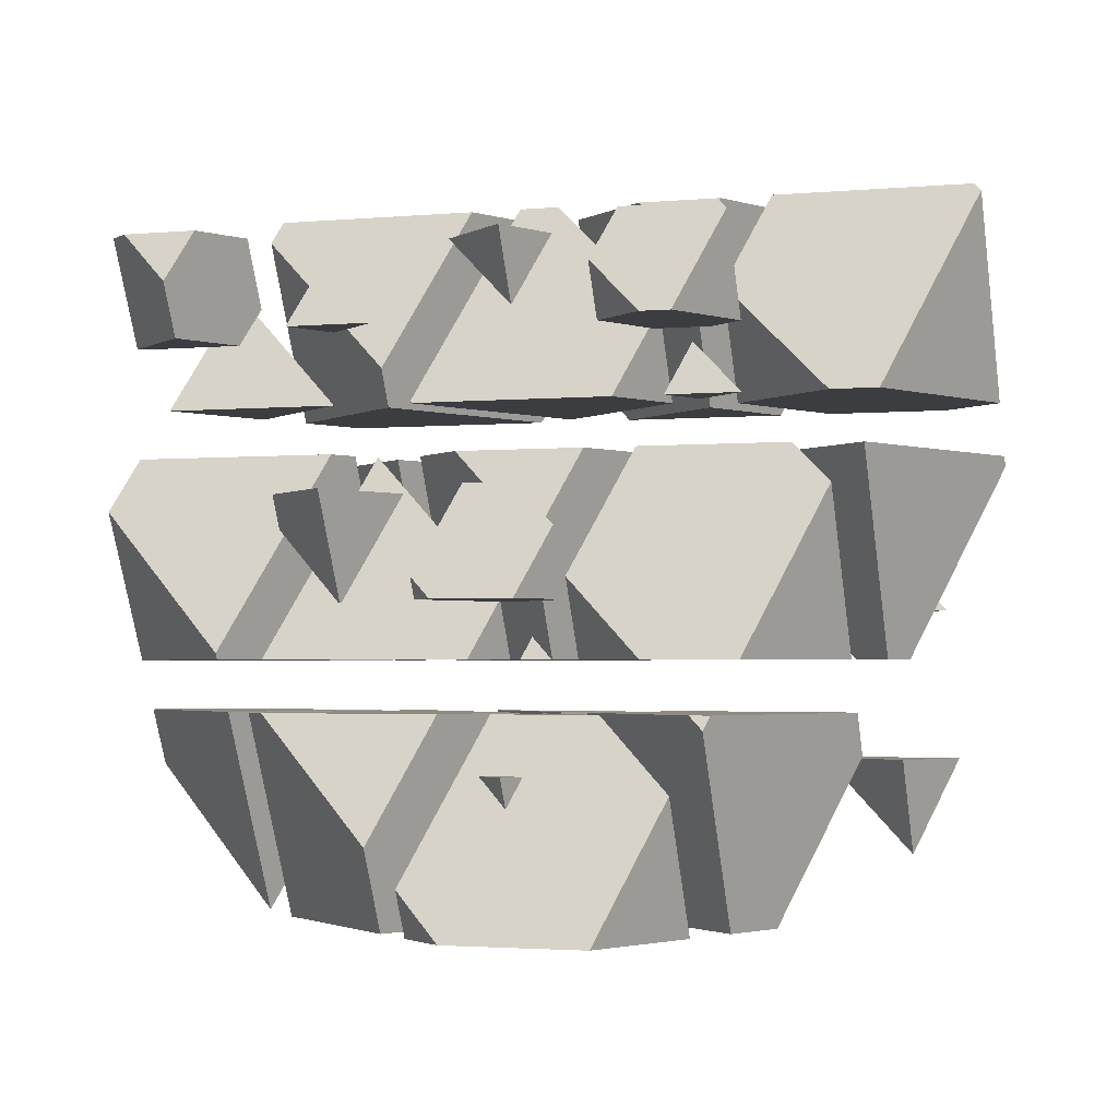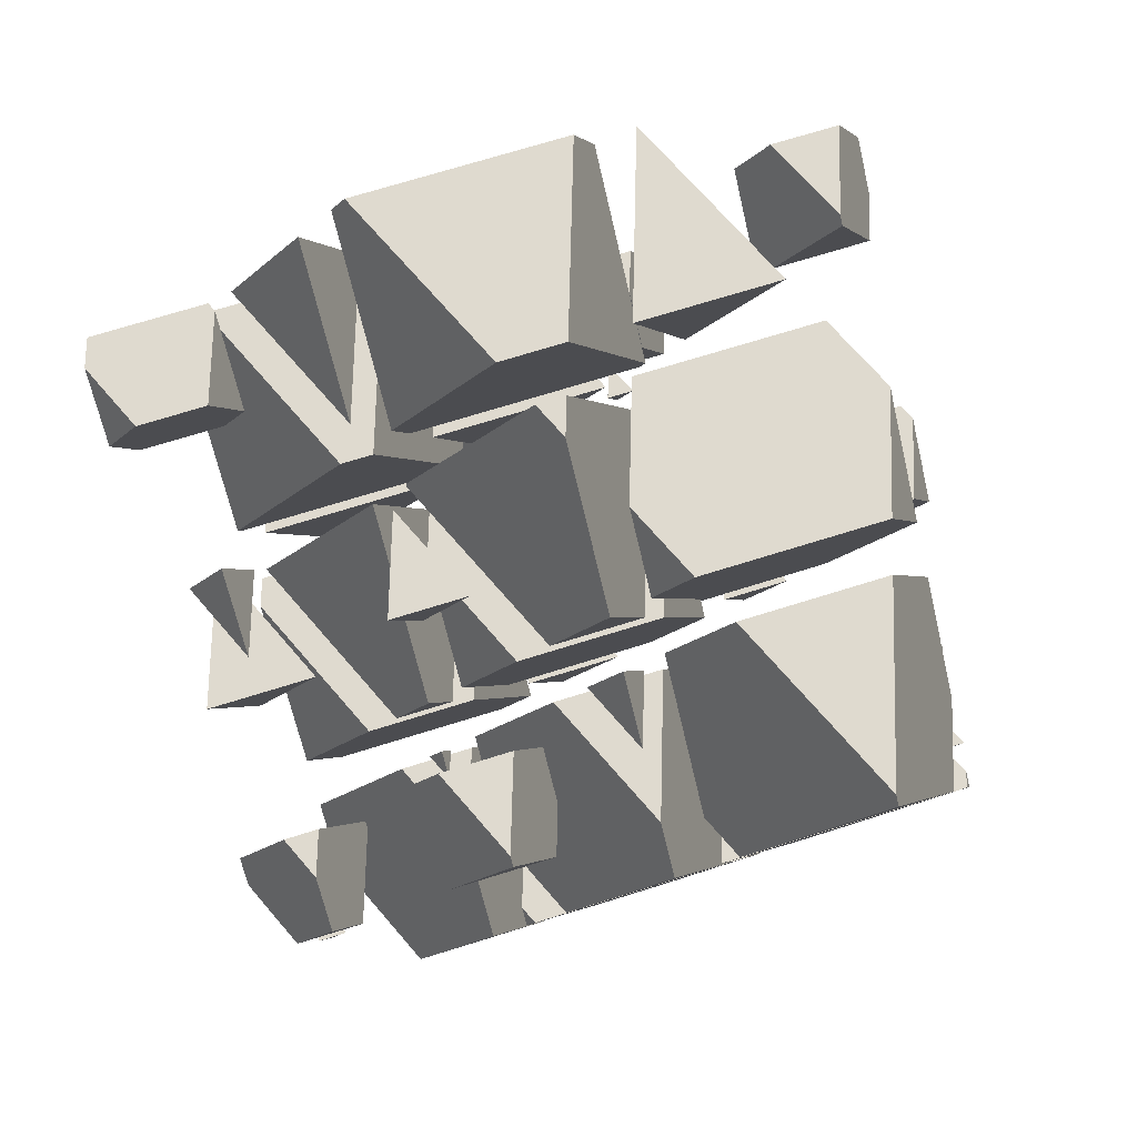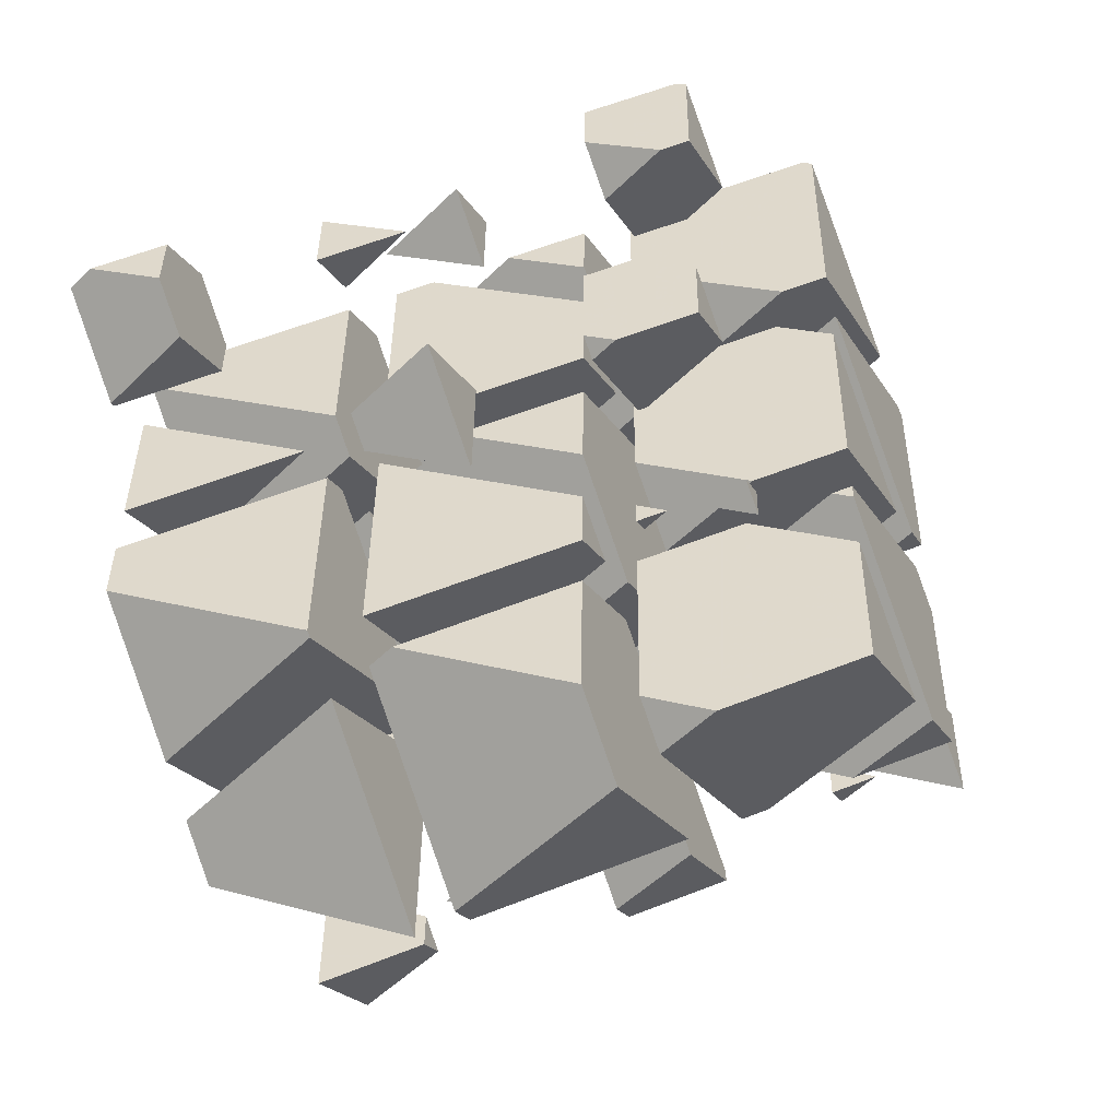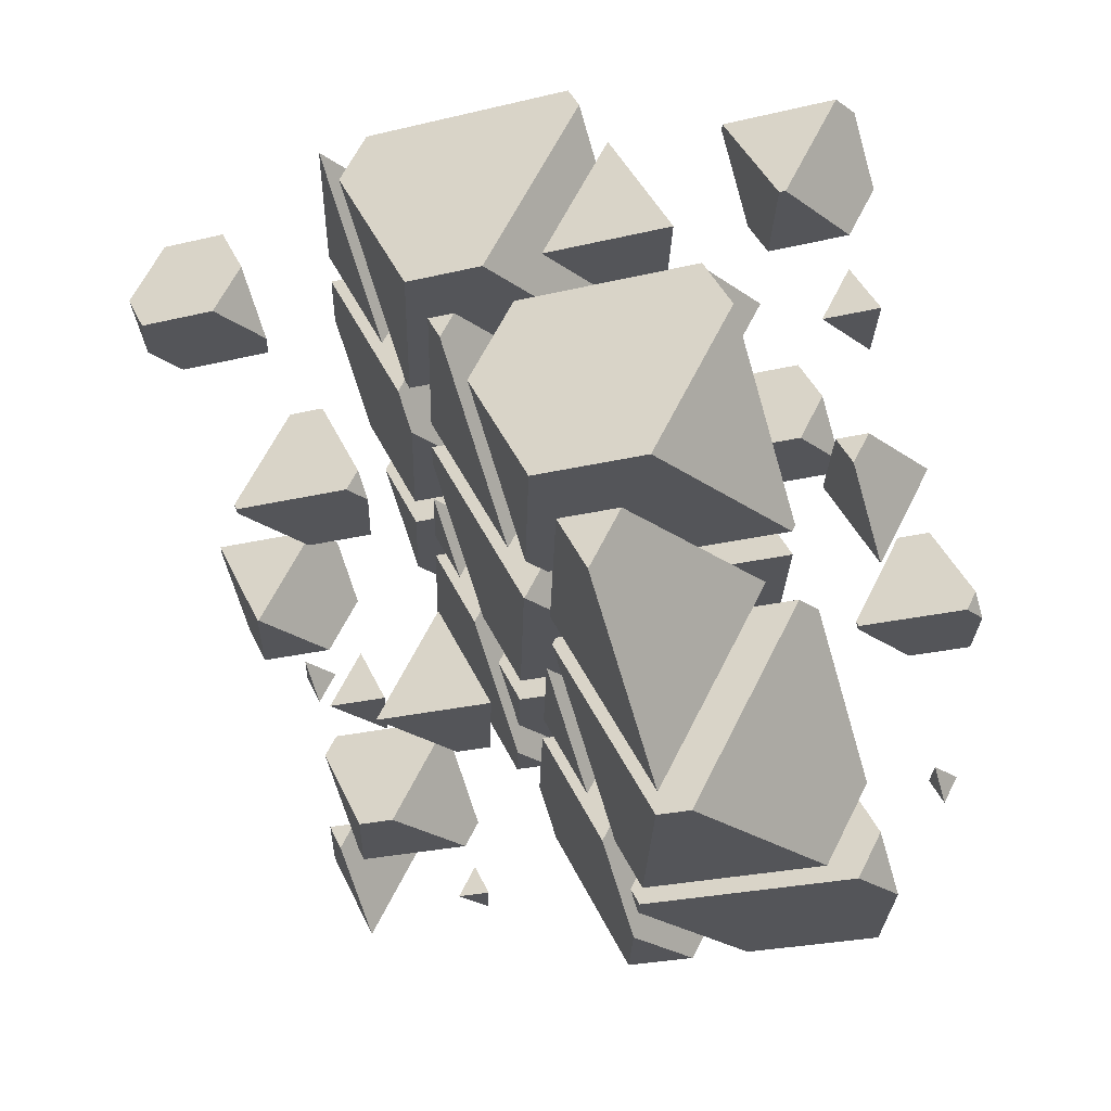
<metadata>
{"format":"obj","ext":"obj","renderer":"f3d","projection":"perspective","resolution":1024,"background":"white","views":[{"elev":-2.3,"azim":-161.3,"up":"+Z"},{"elev":70.8,"azim":-130.7,"up":"+Z"},{"elev":60.3,"azim":158.2,"up":"+Y"},{"elev":-24.7,"azim":88.5,"up":"+Z"}]}
</metadata>
<code>
v -1.788 2.077 2.1
v -2.407 2.077 2.1
v -1.961 1.885 2.521
v -1.432 2.904 2.1
v -2.046 3.459 2.1
v -2.372 3.459 2.1
v -2.81 2.441 2.1
v -1.432 3.195 2.679
v -1.961 2.246 3.24
v -1.663 2.939 3.24
v -2.727 2.939 3.24
v -2.81 2.974 3.161
f 1 3 2
f 1 5 4
f 1 6 5
f 1 7 6
f 1 2 7
f 8 1 4
f 8 3 1
f 8 9 3
f 8 10 9
f 10 11 9
f 12 6 7
f 12 9 11
f 12 3 9
f 12 2 3
f 12 7 2
f 4 5 8
f 5 10 8
f 5 11 10
f 5 12 11
f 5 6 12
v -1.085 4.159 -2.457
v -0.6295 4.159 -2.457
v -0.9573 4.3 -2.765
v -0.9573 4.455 -2.457
f 13 15 14
f 13 14 16
f 16 15 13
f 16 14 15
v -0.6118 3.378 -0.7477
v -0.7058 3.378 -0.7477
v -0.6382 3.349 -0.6839
v -0.1089 4.546 -0.7477
v -0.3449 4.76 -0.7477
v -1.196 4.76 -0.7477
v -1.487 4.084 -0.7477
v -0.1089 4.658 -0.5252
v -0.6382 3.889 0.3915
v -0.4874 4.239 0.3915
v -1.026 4.239 0.3915
v -1.487 4.438 -0.04309
f 17 19 18
f 17 21 20
f 17 22 21
f 17 23 22
f 17 18 23
f 24 17 20
f 24 19 17
f 24 25 19
f 24 26 25
f 26 27 25
f 28 22 23
f 28 25 27
f 28 19 25
f 28 18 19
f 28 23 18
f 20 21 24
f 21 26 24
f 21 27 26
f 21 28 27
f 21 22 28
v -0.4904 1.557 3.24
v 0.6883 1.557 3.24
v 0.6889 1.558 3.238
v -0.1595 1.923 2.438
v 0.6889 1.558 3.24
v -0.1595 2.325 3.24
f 29 31 30
f 29 32 31
f 30 31 33
f 34 30 33
f 34 29 30
f 34 32 29
f 34 31 32
f 34 33 31
v 2.012 3.021 0.03357
v 1.183 3.378 -0.7477
v 1.156 3.378 -0.7477
v 0.6857 2.858 0.3915
v 1.864 2.858 0.3915
v 1.164 3.396 -0.7477
v 2.012 3.201 0.3915
v 1.164 3.968 0.3915
f 35 37 36
f 35 38 37
f 35 39 38
f 40 36 37
f 39 35 41
f 42 39 41
f 42 38 39
f 40 38 42
f 40 37 38
f 35 42 41
f 35 40 42
f 35 36 40
v 0.7873 3.459 2.1
v 1.483 2.83 2.1
v 1.754 3.459 2.1
v 1.483 3.16 2.756
f 43 45 44
f 45 46 44
f 46 43 44
f 43 46 45
v 3.524 1.557 3.24
v 3.635 1.557 3.24
v 4.105 2.077 2.1
v 2.927 2.077 2.1
v 2.755 1.888 2.515
v 3.285 2.909 2.1
v 4.133 2.142 2.1
v 4.133 2.714 3.24
v 3.885 2.939 3.24
v 2.755 2.252 3.24
v 3.051 2.939 3.24
v 3.285 3.197 2.674
f 47 49 48
f 47 50 49
f 47 51 50
f 52 49 50
f 52 53 49
f 54 49 53
f 54 48 49
f 55 48 54
f 55 47 48
f 55 56 47
f 55 57 56
f 50 58 52
f 50 57 58
f 50 56 57
f 50 51 56
f 51 47 56
f 53 55 54
f 53 58 55
f 53 52 58
f 57 55 58
v -2.067 -1.054 -0.1194
v -3.337 -0.5069 -1.317
v -3.929 -0.5069 -1.317
v -4.822 -1.494 0.8448
v -4.699 -1.548 0.9611
v -2.513 -1.548 0.9611
v -3.763 -0.1217 -1.317
v -2.067 -0.5112 0.9611
v -3.763 1.023 0.9611
v -4.822 -1.436 0.9611
f 59 61 60
f 59 62 61
f 59 63 62
f 59 64 63
f 65 60 61
f 64 59 66
f 67 64 66
f 67 63 64
f 67 68 63
f 67 62 68
f 67 61 62
f 67 65 61
f 62 63 68
f 59 67 66
f 59 65 67
f 59 60 65
v -2.748 -1.808 1.531
v -4.094 -1.808 1.531
v -3.125 -2.225 2.444
v -2.067 -0.225 1.531
v -3.373 0.9557 1.531
v -3.916 0.9557 1.531
v -4.822 -1.15 1.531
v -2.067 0.3934 2.762
v -3.125 -1.539 3.809
v -2.499 -0.08495 3.809
v -4.734 -0.08495 3.809
v -4.822 -0.04695 3.726
f 69 71 70
f 69 73 72
f 69 74 73
f 69 75 74
f 69 70 75
f 76 69 72
f 76 71 69
f 76 77 71
f 76 78 77
f 78 79 77
f 80 74 75
f 80 77 79
f 80 71 77
f 80 70 71
f 80 75 70
f 72 73 76
f 73 78 76
f 73 79 78
f 73 80 79
f 73 74 80
v -0.7433 0.4096 -3.324
v -1.636 0.794 -4.165
v -2.753 0.794 -4.165
v -3.499 -0.03074 -2.36
v -2.997 -0.2467 -1.887
v -1.337 -0.2467 -1.887
v -2.44 1.521 -4.165
v -0.7433 1.132 -1.887
v -2.275 2.517 -1.887
v -3.499 0.2068 -1.887
v -2.504 2.517 -1.887
v -2.44 2.588 -2.042
f 81 83 82
f 81 84 83
f 81 85 84
f 81 86 85
f 87 82 83
f 86 81 88
f 89 86 88
f 89 85 86
f 89 90 85
f 89 91 90
f 83 92 87
f 83 91 92
f 83 90 91
f 83 84 90
f 84 85 90
f 81 89 88
f 81 92 89
f 81 87 92
f 81 82 87
f 91 89 92
v -1.572 -0.5069 -1.317
v -2.393 -0.5069 -1.317
v -1.802 -0.7613 -0.7603
v -0.7433 1.418 -1.317
v -1.671 2.257 -1.317
v -2.74 2.257 -1.317
v -3.499 0.493 -1.317
v -0.7433 1.857 -0.4428
v -1.802 0.1035 0.9611
v -1.323 1.216 0.9611
v -3.032 1.216 0.9611
v -3.499 1.417 0.5214
f 93 95 94
f 93 97 96
f 93 98 97
f 93 99 98
f 93 94 99
f 100 93 96
f 100 95 93
f 100 101 95
f 100 102 101
f 102 103 101
f 104 98 99
f 104 101 103
f 104 95 101
f 104 94 95
f 104 99 94
f 96 97 100
f 97 102 100
f 97 103 102
f 97 104 103
f 97 98 104
v -2.428 0.9557 1.531
v -1.802 0.3897 1.531
v -1.558 0.9557 1.531
v -1.802 0.6862 2.121
f 105 107 106
f 107 108 106
f 108 105 106
f 105 108 107
v -0.3958 0.794 -4.165
v -0.6913 0.794 -4.165
v -0.4786 0.7024 -3.965
v 0.58 3.061 -4.165
v 0.03051 3.557 -4.165
v -1.563 3.557 -4.165
v -2.175 2.136 -4.165
v 0.58 3.321 -3.647
v -0.4786 1.746 -1.887
v -0.147 2.517 -1.887
v -1.331 2.517 -1.887
v -2.175 2.88 -2.683
f 109 111 110
f 109 113 112
f 109 114 113
f 109 115 114
f 109 110 115
f 116 109 112
f 116 111 109
f 116 117 111
f 116 118 117
f 118 119 117
f 120 114 115
f 120 117 119
f 120 111 117
f 120 110 111
f 120 115 110
f 112 113 116
f 113 118 116
f 113 119 118
f 113 120 119
f 113 114 120
v -0.7264 2.257 -1.317
v -0.4786 2.033 -1.317
v -0.3822 2.257 -1.317
v -0.4786 2.15 -1.084
f 121 123 122
f 123 124 122
f 124 121 122
f 121 124 123
v -1.923 -1.548 0.9611
v -0.9203 -1.548 0.9611
v -1.642 -1.237 0.2805
v -1.642 -0.8947 0.9611
f 125 127 126
f 125 126 128
f 128 127 125
f 128 126 127
v 0.05443 -1.967 1.88
v -0.316 -1.808 1.531
v -2.159 -1.808 1.531
v -2.701 -2.408 2.844
v -1.677 -2.848 3.809
v -0.7422 -2.848 3.809
v -1.642 -0.6085 1.531
v 0.05443 -0.998 3.809
v -0.9555 -0.08495 3.809
v -2.701 -1.923 3.809
v -1.91 -0.08495 3.809
v -1.642 0.2108 3.162
f 129 131 130
f 129 132 131
f 129 133 132
f 129 134 133
f 135 130 131
f 134 129 136
f 137 134 136
f 137 133 134
f 137 138 133
f 137 139 138
f 131 140 135
f 131 139 140
f 131 138 139
f 131 132 138
f 132 133 138
f 129 137 136
f 129 140 137
f 129 135 140
f 129 130 135
f 139 137 140
v -0.7474 -0.2467 -1.887
v 0.7812 -0.2467 -1.887
v -0.3191 0.227 -2.924
v -0.3191 0.7481 -1.887
f 141 143 142
f 141 142 144
f 144 143 141
f 144 142 143
v 0.02426 -1.548 0.9611
v 0.4339 -1.548 0.9611
v 1.375 -0.5069 -1.317
v -0.9826 -0.5069 -1.317
v -1.378 -0.9439 -0.3604
v -0.3191 1.034 -1.317
v 1.378 -0.4999 -1.317
v 1.378 0.6448 0.9611
v 0.7461 1.216 0.9611
v -1.378 -0.28 0.9611
v -0.7337 1.216 0.9611
v -0.3191 1.674 -0.04295
f 145 147 146
f 145 148 147
f 145 149 148
f 150 147 148
f 150 151 147
f 152 147 151
f 152 146 147
f 153 146 152
f 153 145 146
f 153 154 145
f 153 155 154
f 148 156 150
f 148 155 156
f 148 154 155
f 148 149 154
f 149 145 154
f 151 153 152
f 151 156 153
f 151 150 156
f 155 153 156
v 0.3191 -1.528 1.531
v 1.378 0.931 1.531
v 1.35 0.9557 1.531
v -0.9689 0.9557 1.531
v -1.378 0.006179 1.531
v 0.3191 -0.3833 3.809
v 0.4475 -0.08495 3.809
v 1.378 0.9439 1.557
v -0.01086 -0.08495 3.809
v -1.378 0.5035 2.521
f 157 159 158
f 157 160 159
f 157 161 160
f 157 163 162
f 157 164 163
f 157 158 164
f 163 165 162
f 166 160 161
f 166 162 165
f 166 157 162
f 166 161 157
f 158 159 164
f 159 163 164
f 159 165 163
f 159 166 165
f 159 160 166
v 1.642 -0.2108 -1.966
v 2.551 0.794 -4.165
v 0.1935 0.794 -4.165
v -0.05443 0.5197 -3.565
v 1.004 2.677 -4.165
v 2.701 1.143 -4.165
v 2.701 2.288 -1.887
v 1.642 -0.1713 -1.887
v -0.05443 1.363 -1.887
v 0.4424 2.517 -1.887
v 2.448 2.517 -1.887
v 1.004 3.138 -3.248
f 167 169 168
f 167 170 169
f 171 168 169
f 171 172 168
f 173 168 172
f 173 167 168
f 173 174 167
f 174 176 175
f 174 177 176
f 174 173 177
f 169 178 171
f 169 176 178
f 169 175 176
f 169 170 175
f 170 174 175
f 170 167 174
f 172 177 173
f 172 178 177
f 172 171 178
f 176 177 178
v -0.05443 1.649 -1.317
v 1.642 0.1149 -1.317
v 2.564 2.257 -1.317
v 0.2072 2.257 -1.317
v 1.642 1.237 0.9156
v -0.05443 1.967 -0.6839
f 179 181 180
f 179 182 181
f 181 183 180
f 184 182 179
f 184 180 183
f 184 179 180
f 184 181 182
f 184 183 181
v -0.1529 -2.848 3.809
v 2.101 -2.848 3.809
v 0.4786 -2.15 2.28
v 0.4786 -1.382 3.809
f 185 187 186
f 185 186 188
f 188 187 185
f 188 186 187
v 1.023 -1.548 0.9611
v 3.381 -1.548 0.9611
v 3.499 -1.417 0.6747
v 1.802 -0.6862 -0.9248
v 3.499 -1.273 0.9611
v 1.802 0.2613 0.9611
f 189 191 190
f 189 192 191
f 190 191 193
f 194 190 193
f 194 189 190
f 194 192 189
f 194 191 192
f 194 193 191
v 2.44 -2.588 3.238
v 3.145 -1.808 1.531
v 0.788 -1.808 1.531
v 0.7433 -1.857 1.639
v 1.802 0.5474 1.531
v 3.499 -0.9867 1.531
v 3.499 0.03074 3.556
v 2.44 -2.301 3.809
v 3.394 -0.08495 3.809
v 0.7433 -0.7668 3.809
v 1.037 -0.08495 3.809
v 1.802 0.7613 1.956
f 195 197 196
f 195 198 197
f 199 196 197
f 199 200 196
f 201 196 200
f 201 195 196
f 201 202 195
f 201 203 202
f 203 204 202
f 203 205 204
f 197 206 199
f 197 205 206
f 197 204 205
f 197 198 204
f 198 202 204
f 198 195 202
f 200 206 201
f 200 199 206
f 205 201 206
f 205 203 201
v 2.199 -0.2467 -1.887
v 4.557 -0.2467 -1.887
v 4.822 0.04695 -2.53
v 3.125 0.7775 -4.129
v 4.822 0.37 -1.887
v 3.125 1.904 -1.887
f 207 209 208
f 207 210 209
f 208 209 211
f 212 208 211
f 212 207 208
f 212 210 207
f 212 209 210
f 212 211 209
v 4.321 -0.5069 -1.317
v 2.33 -0.5069 -1.317
v 3.763 -1.124 0.03379
v 3.125 2.19 -1.317
v 2.067 -0.2687 -1.317
v 4.822 0.6561 -1.317
v 4.822 1.494 0.3513
v 3.763 -0.6581 0.9611
v 4.57 1.216 0.9611
v 2.067 0.876 0.9611
v 2.213 1.216 0.9611
v 3.125 2.225 -1.248
f 213 215 214
f 216 214 217
f 216 213 214
f 216 218 213
f 219 213 218
f 219 215 213
f 219 220 215
f 219 221 220
f 221 222 220
f 221 223 222
f 217 224 216
f 217 223 224
f 217 222 223
f 222 215 220
f 222 214 215
f 222 217 214
f 218 224 219
f 218 216 224
f 223 219 224
f 223 221 219
v 2.295 0.9557 1.531
v 3.763 -0.3719 1.531
v 4.335 0.9557 1.531
v 3.763 0.3235 2.915
f 225 227 226
f 227 228 226
f 228 225 226
f 225 228 227
v -4.059 -2.75 -2.457
v -2.881 -2.75 -2.457
v -2.755 -2.612 -2.759
v -3.604 -2.246 -3.559
v -2.755 -2.459 -2.457
v -3.604 -1.692 -2.457
f 229 231 230
f 229 232 231
f 230 231 233
f 234 230 233
f 234 229 230
f 234 232 229
f 234 231 232
f 234 233 231
v -4.039 -2.149 -0.7477
v -3.285 -2.83 -0.7477
v -2.991 -2.149 -0.7477
v -3.285 -2.473 -0.03709
f 235 237 236
f 237 238 236
f 238 235 236
f 235 238 237
v -2.337 -0.8479 -3.596
v -1.961 -1.188 -3.596
v -1.815 -0.8479 -3.596
v -1.961 -1.01 -3.242
f 239 241 240
f 241 242 240
f 242 239 240
f 239 242 241
v -1.302 -4.051 0.3915
v -1.11 -4.051 0.3915
v -0.6396 -3.53 -0.7477
v -1.818 -3.53 -0.7477
v -2.012 -3.745 -0.2781
v -1.483 -2.751 -0.7477
v -0.6344 -3.519 -0.7477
v -0.6344 -2.946 0.3915
v -0.9409 -2.669 0.3915
v -2.012 -3.409 0.3915
v -1.694 -2.669 0.3915
v -1.483 -2.436 -0.1193
f 243 245 244
f 243 246 245
f 243 247 246
f 248 245 246
f 248 249 245
f 250 245 249
f 250 244 245
f 251 244 250
f 251 243 244
f 251 252 243
f 251 253 252
f 246 254 248
f 246 253 254
f 246 252 253
f 246 247 252
f 247 243 252
f 249 251 250
f 249 254 251
f 249 248 254
f 253 251 254
v 0.1595 -2.647 -2.683
v 0.5365 -2.23 -3.596
v -0.6422 -2.23 -3.596
v -0.6889 -2.281 -3.483
v -0.1595 -1.109 -3.596
v 0.6889 -1.876 -3.596
v 0.6889 -1.337 -2.524
v 0.1595 -2.533 -2.457
v 0.6609 -1.368 -2.457
v -0.6889 -1.766 -2.457
v -0.5177 -1.368 -2.457
v -0.1595 -0.9721 -3.324
f 255 257 256
f 255 258 257
f 259 256 257
f 259 260 256
f 261 256 260
f 261 255 256
f 261 262 255
f 261 263 262
f 263 264 262
f 263 265 264
f 257 266 259
f 257 265 266
f 257 264 265
f 257 258 264
f 258 262 264
f 258 255 262
f 260 266 261
f 260 259 266
f 265 261 266
f 265 263 261
v 1.131 -4.831 2.1
v 0.511 -4.831 2.1
v 0.9573 -5.023 2.521
v 1.487 -4.005 2.1
v 0.8719 -3.45 2.1
v 0.5472 -3.45 2.1
v 0.1089 -4.468 2.1
v 1.487 -3.714 2.68
v 0.9573 -4.662 3.24
v 1.255 -3.97 3.24
v 0.1913 -3.97 3.24
v 0.1089 -3.934 3.162
f 267 269 268
f 267 271 270
f 267 272 271
f 267 273 272
f 267 268 273
f 274 267 270
f 274 269 267
f 274 275 269
f 274 276 275
f 276 277 275
f 278 272 273
f 278 275 277
f 278 269 275
f 278 268 269
f 278 273 268
f 270 271 274
f 271 276 274
f 271 277 276
f 271 278 277
f 271 272 278
v 1.834 -2.75 -2.457
v 2.289 -2.75 -2.457
v 1.961 -2.609 -2.765
v 1.961 -2.454 -2.457
f 279 281 280
f 279 280 282
f 282 281 279
f 282 280 281
v 2.307 -3.53 -0.7477
v 2.213 -3.53 -0.7477
v 2.281 -3.56 -0.6836
v 2.81 -2.363 -0.7477
v 2.573 -2.149 -0.7477
v 1.723 -2.149 -0.7477
v 1.432 -2.825 -0.7477
v 2.81 -2.251 -0.5248
v 2.281 -3.02 0.3915
v 2.432 -2.669 0.3915
v 1.893 -2.669 0.3915
v 1.432 -2.471 -0.04273
f 283 285 284
f 283 287 286
f 283 288 287
f 283 289 288
f 283 284 289
f 290 283 286
f 290 285 283
f 290 291 285
f 290 292 291
f 292 293 291
f 294 288 289
f 294 291 293
f 294 285 291
f 294 284 285
f 294 289 284
f 286 287 290
f 287 292 290
f 287 293 292
f 287 294 293
f 287 288 294
v 2.755 -1.182 -3.596
v 3.604 -1.949 -3.596
v 4.078 -0.8479 -3.596
v 2.899 -0.8479 -3.596
v 3.604 -1.377 -2.457
v 3.608 -1.368 -2.457
v 3.594 -1.368 -2.457
v 2.755 -1.007 -3.247
f 295 297 296
f 295 298 297
f 297 299 296
f 297 300 299
f 300 301 299
f 302 298 295
f 302 299 301
f 302 296 299
f 302 295 296
f 302 297 298
f 302 300 297
f 302 301 300

</code>
